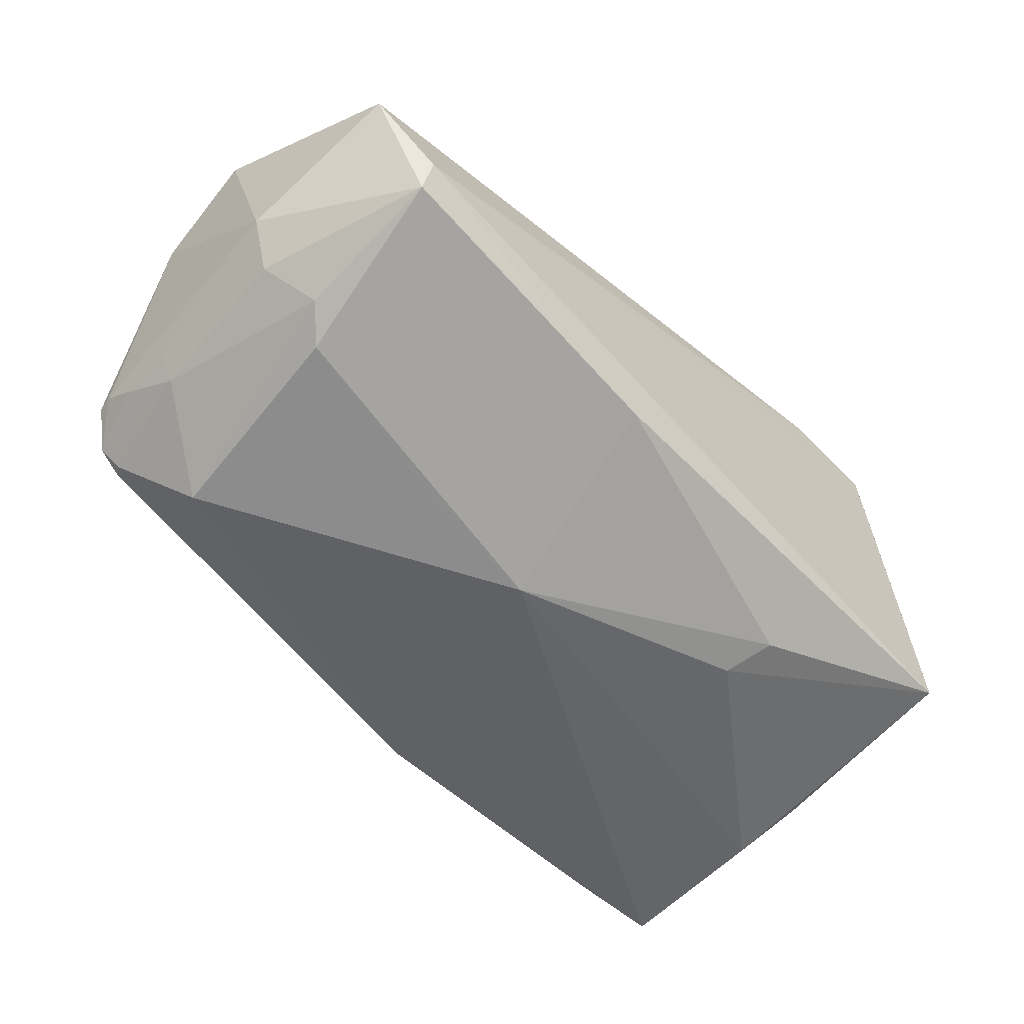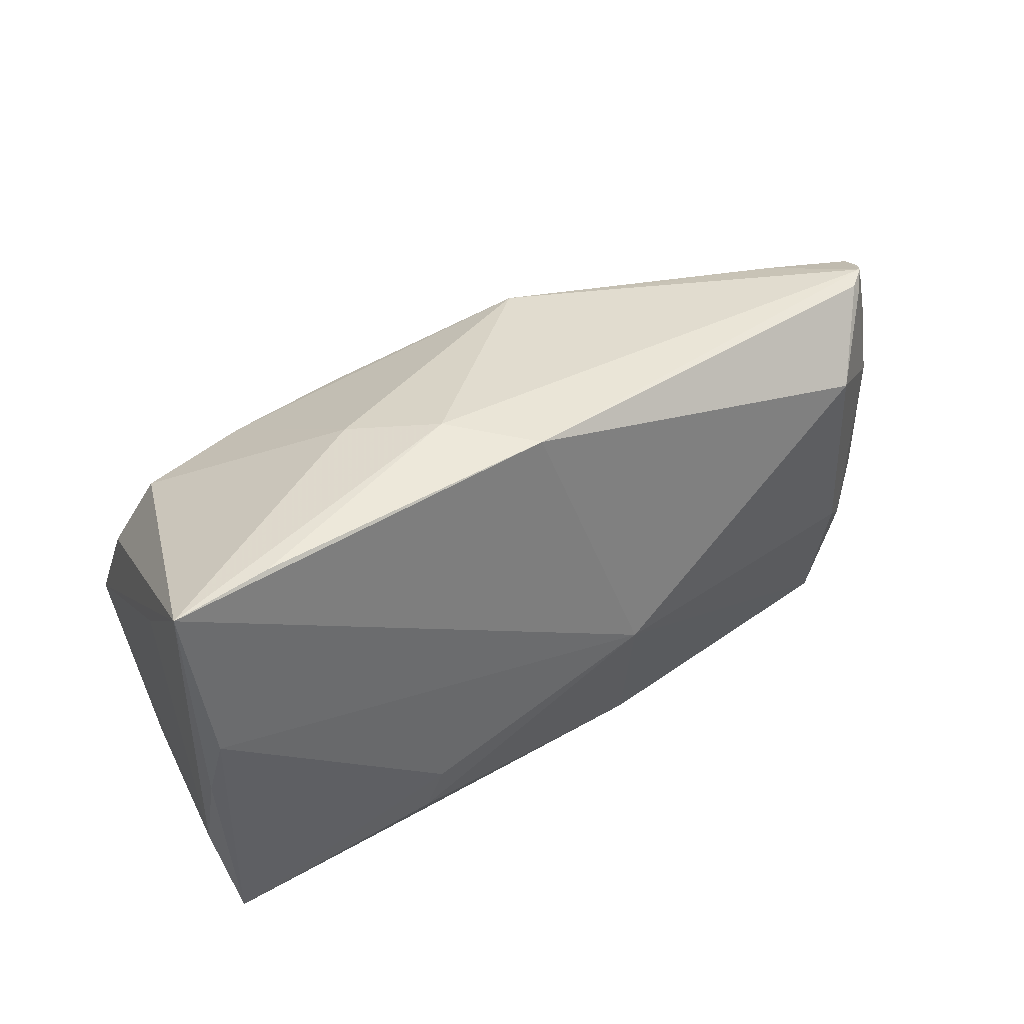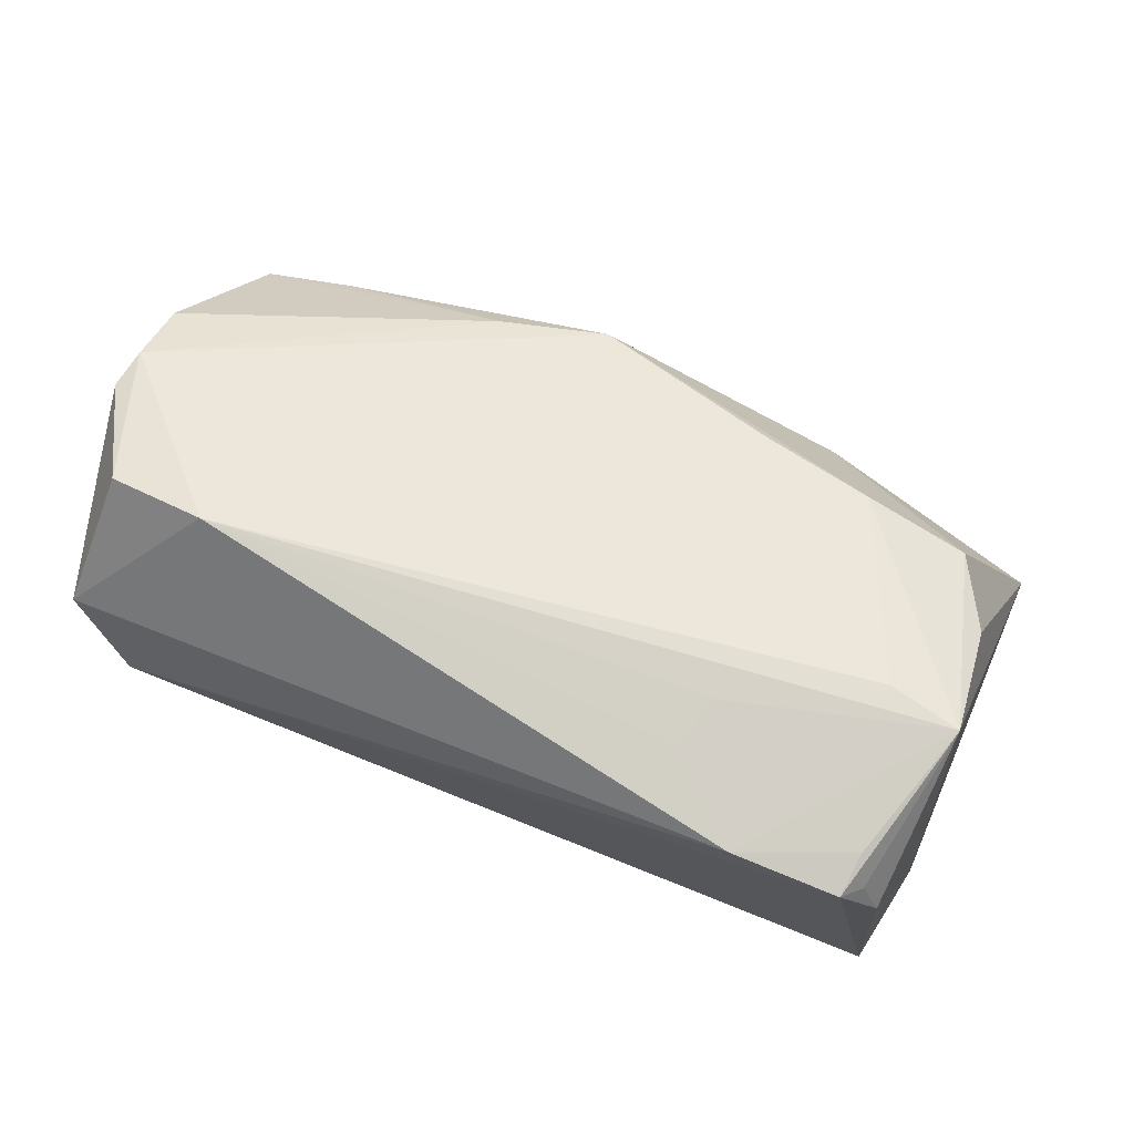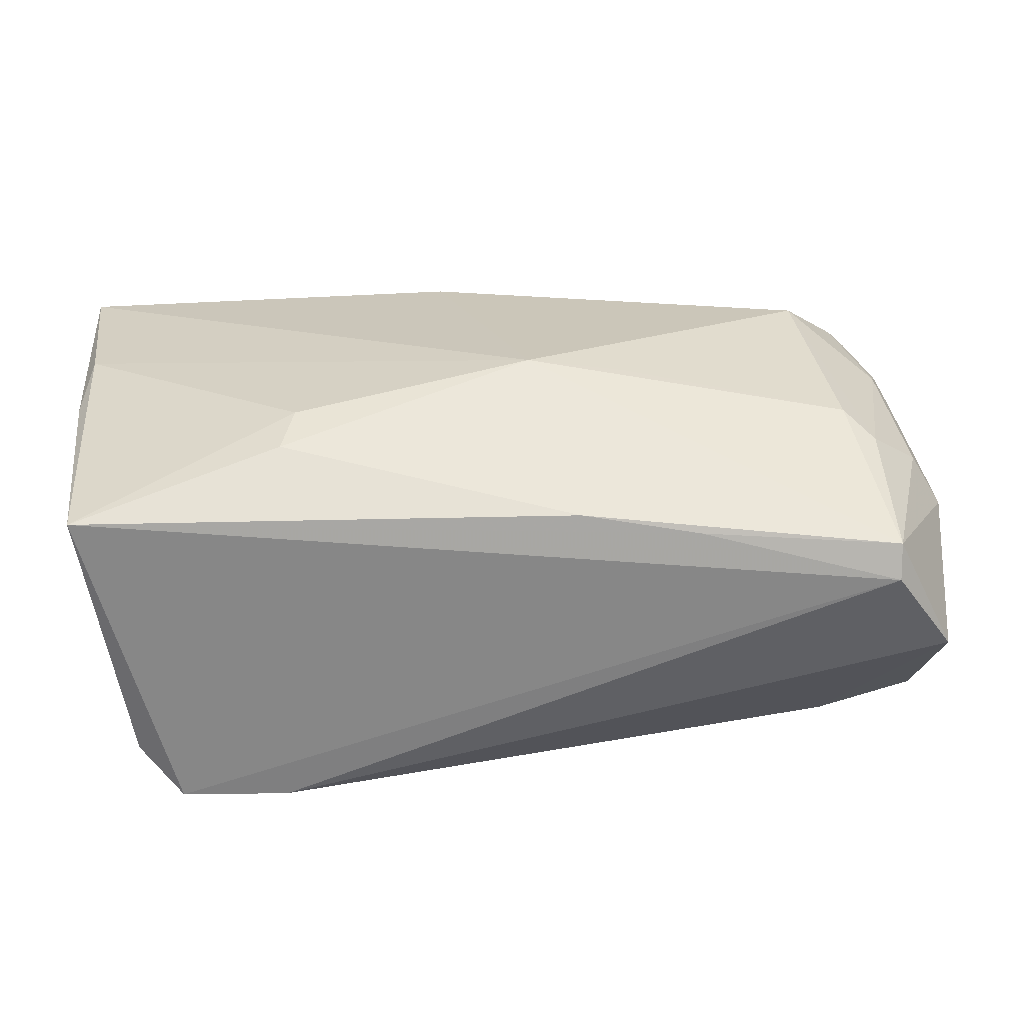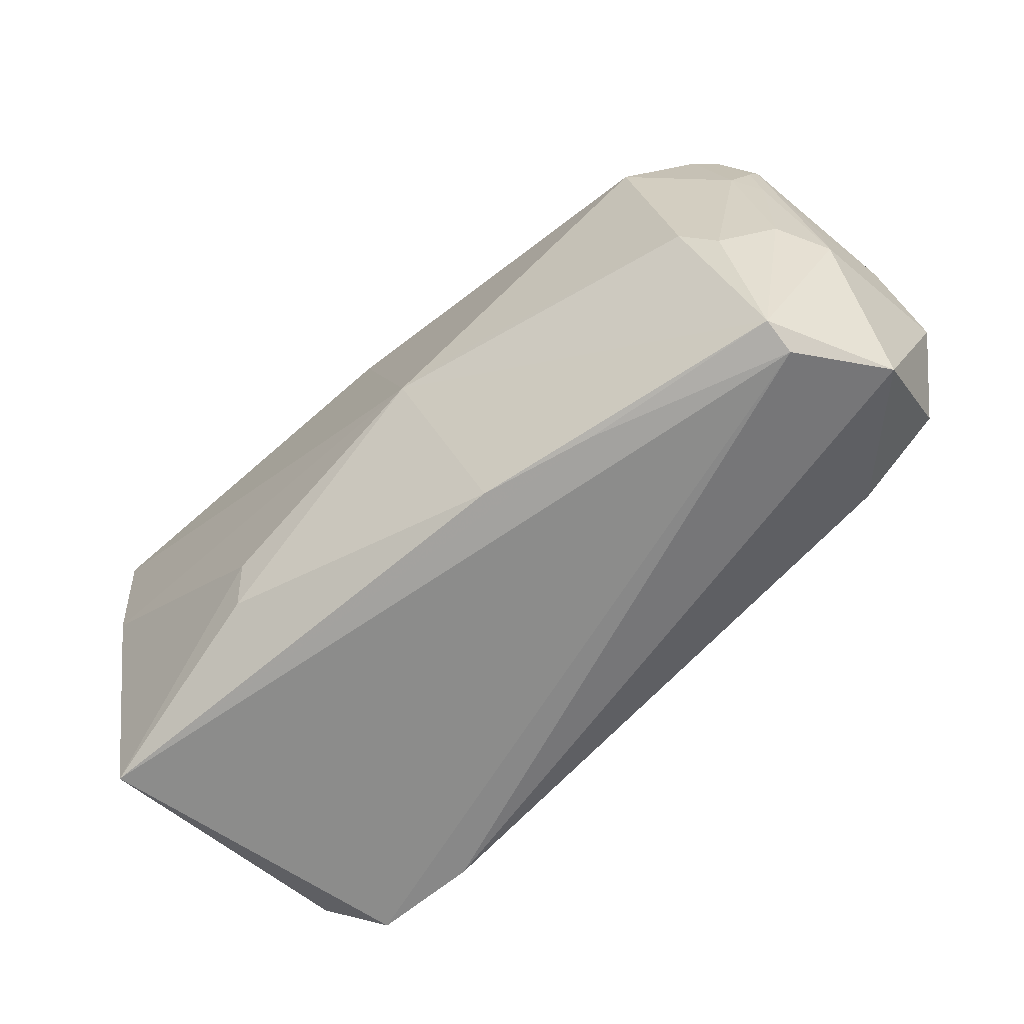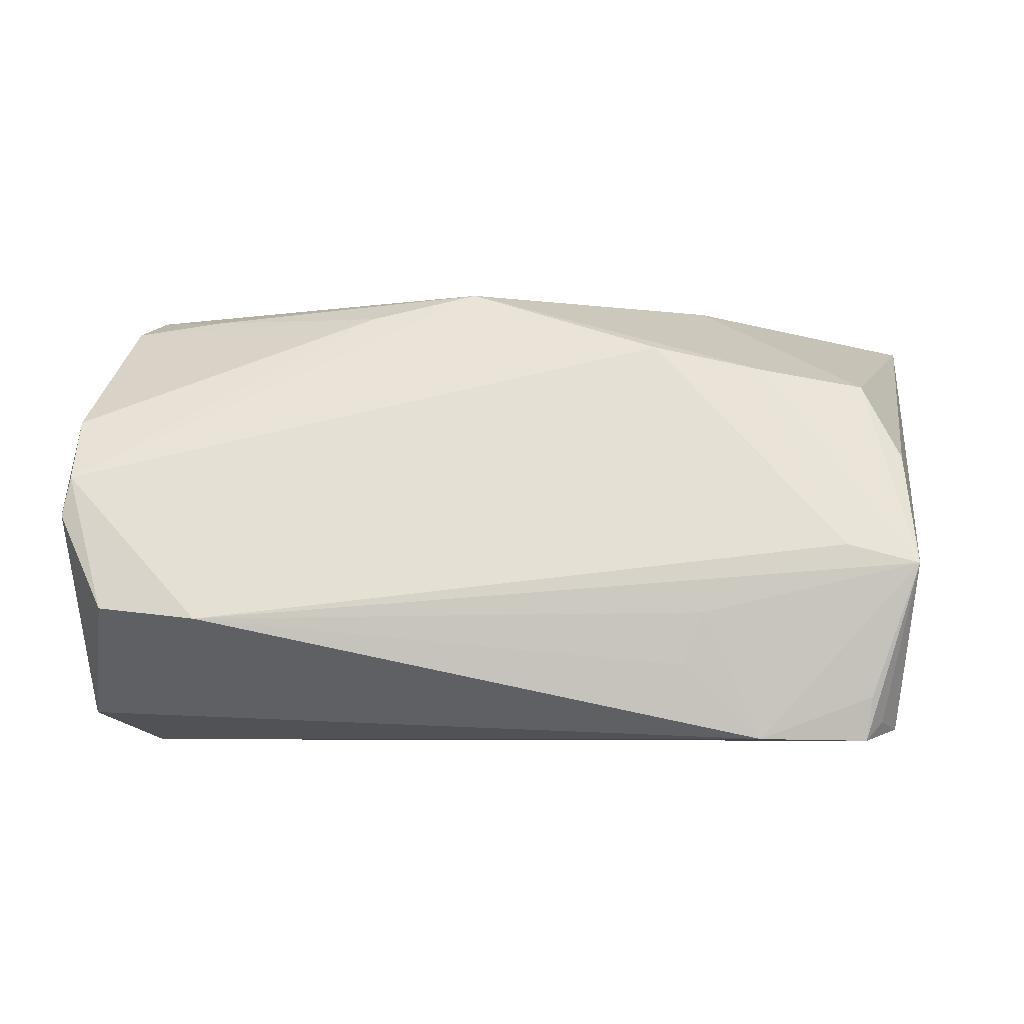
<metadata>
{"format":"obj","ext":"obj","renderer":"f3d","projection":"perspective","resolution":1024,"background":"white","views":[{"elev":-51.8,"azim":-47.4,"up":"+Z"},{"elev":39.6,"azim":149.0,"up":"+Y"},{"elev":74.2,"azim":20.5,"up":"+Z"},{"elev":-62.4,"azim":-175.4,"up":"+Y"},{"elev":-64.1,"azim":-135.7,"up":"+Y"},{"elev":-6.1,"azim":-0.1,"up":"+Y"}]}
</metadata>
<code>
v -0.0531 0.01965 -0.007338
v 0.04534 -0.02586 0.02278
v 0.02399 -0.01529 0.02464
v -0.04988 0.02826 -0.009173
v 0.05257 -0.03133 -0.01889
v 0.05582 -0.004237 -0.02202
v 0.05515 -0.01876 -0.01634
v -0.04867 -0.0299 -0.007382
v -0.05712 0.01057 0.01264
v -0.05384 0.01213 -0.006676
v -0.04101 0.02666 -0.0005368
v -0.04829 -0.03133 -0.003063
v -0.05391 -0.007489 -0.007794
v 0.02129 -0.02184 0.02394
v 0.05125 -0.009041 0.02488
v -0.05726 0.002614 0.01797
v -0.05822 -0.00247 0.01846
v 0.0422 -0.006679 0.02452
v -0.05249 0.02548 -0.003217
v -0.05351 0.02356 -0.005502
v -0.05501 -0.02765 0.008654
v -0.01738 0.02845 0.004113
v -0.04765 0.02679 -0.01198
v 0.02546 -0.01604 -0.02466
v 0.03118 -0.0311 0.02276
v 0.0462 0.028 -0.02354
v 0.04704 -0.02905 0.01971
v 0.05495 0.00479 -0.02474
v 0.008836 0.03006 -0.02172
v -0.05299 0.02572 -0.005318
v -0.04079 0.01839 -0.01938
v 0.05822 0.02664 -0.02461
v -0.05232 -0.01468 0.02259
v 0.03295 0.01721 0.01535
v -0.01867 0.02529 0.009119
v -0.05621 0.004716 0.0006105
v 0.01817 0.03133 -0.01384
v 0.02694 -0.02246 -0.0231
v -0.04831 -0.0114 -0.01281
v -0.0469 0.02804 -0.01176
v -0.05169 0.0121 -0.01066
v -0.05718 -0.008604 -0.001373
v -0.01634 -0.004833 -0.02228
v -0.02412 -0.03044 -0.01106
v -0.004122 -0.005291 -0.02488
v -0.03998 -0.0161 0.02488
v -0.04463 -0.008124 -0.01576
v -0.009575 -0.03017 -0.0146
v 0.04468 -0.03133 0.02169
v -0.005018 0.02852 0.009048
v 0.02738 0.02905 -0.006063
v 0.05095 0.005412 0.0164
v 0.01895 0.02035 0.0147
v 0.04637 0.01526 0.01308
v 0.04963 -0.02994 0.01482
v 0.05598 0.01302 -0.008652
f 7 15 55
f 56 15 7
f 7 32 56
f 56 32 15
f 3 25 15
f 15 46 3
f 15 25 2
f 2 49 15
f 25 49 2
f 27 55 15
f 15 49 27
f 27 49 55
f 55 49 5
f 7 55 5
f 14 46 25
f 25 3 14
f 14 3 46
f 18 46 15
f 18 53 46
f 34 51 50
f 50 53 34
f 34 18 15
f 53 18 34
f 16 53 50
f 46 53 16
f 17 33 16
f 16 33 46
f 12 49 25
f 12 5 49
f 37 32 26
f 37 51 32
f 50 51 37
f 6 32 7
f 7 5 6
f 32 51 54
f 51 34 54
f 54 34 15
f 25 46 21
f 21 12 25
f 46 33 21
f 21 33 17
f 29 37 26
f 4 37 29
f 26 32 29
f 32 45 29
f 45 31 29
f 50 37 22
f 22 37 4
f 43 45 47
f 47 31 43
f 43 31 45
f 28 6 5
f 5 24 28
f 32 6 28
f 28 45 32
f 28 24 45
f 15 32 52
f 52 54 15
f 32 54 52
f 17 16 9
f 30 19 4
f 30 9 19
f 5 12 44
f 44 48 5
f 38 24 5
f 5 48 38
f 45 24 38
f 38 48 45
f 47 45 8
f 45 48 8
f 48 44 8
f 8 44 12
f 12 21 8
f 4 29 40
f 40 29 31
f 19 9 35
f 35 16 50
f 35 9 16
f 4 1 20
f 20 30 4
f 9 30 20
f 41 1 4
f 47 8 39
f 8 13 39
f 13 41 39
f 39 31 47
f 39 41 31
f 42 13 8
f 42 8 21
f 42 21 17
f 17 9 42
f 42 20 1
f 4 40 23
f 23 40 31
f 23 41 4
f 31 41 23
f 11 35 50
f 19 35 11
f 50 22 11
f 4 19 11
f 11 22 4
f 9 20 36
f 36 42 9
f 20 42 36
f 10 42 1
f 13 42 10
f 1 41 10
f 10 41 13

</code>
